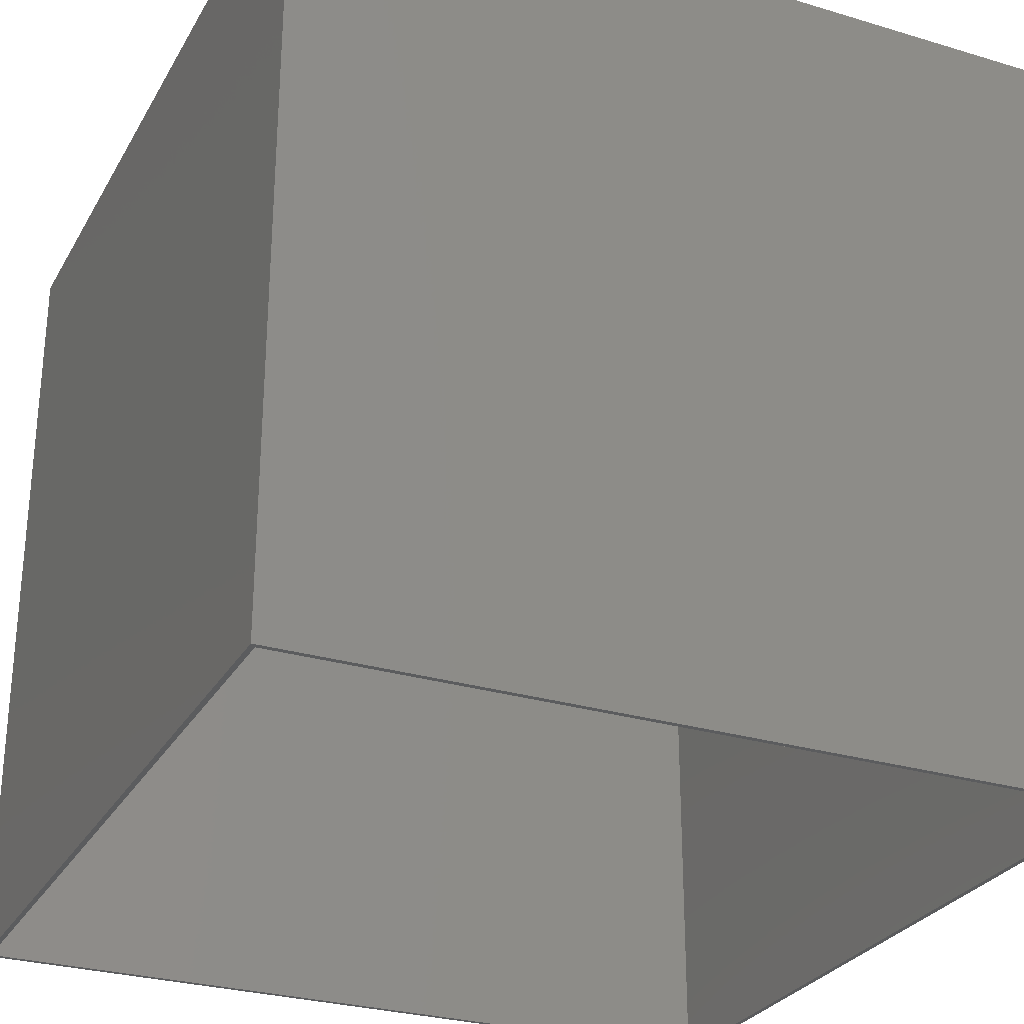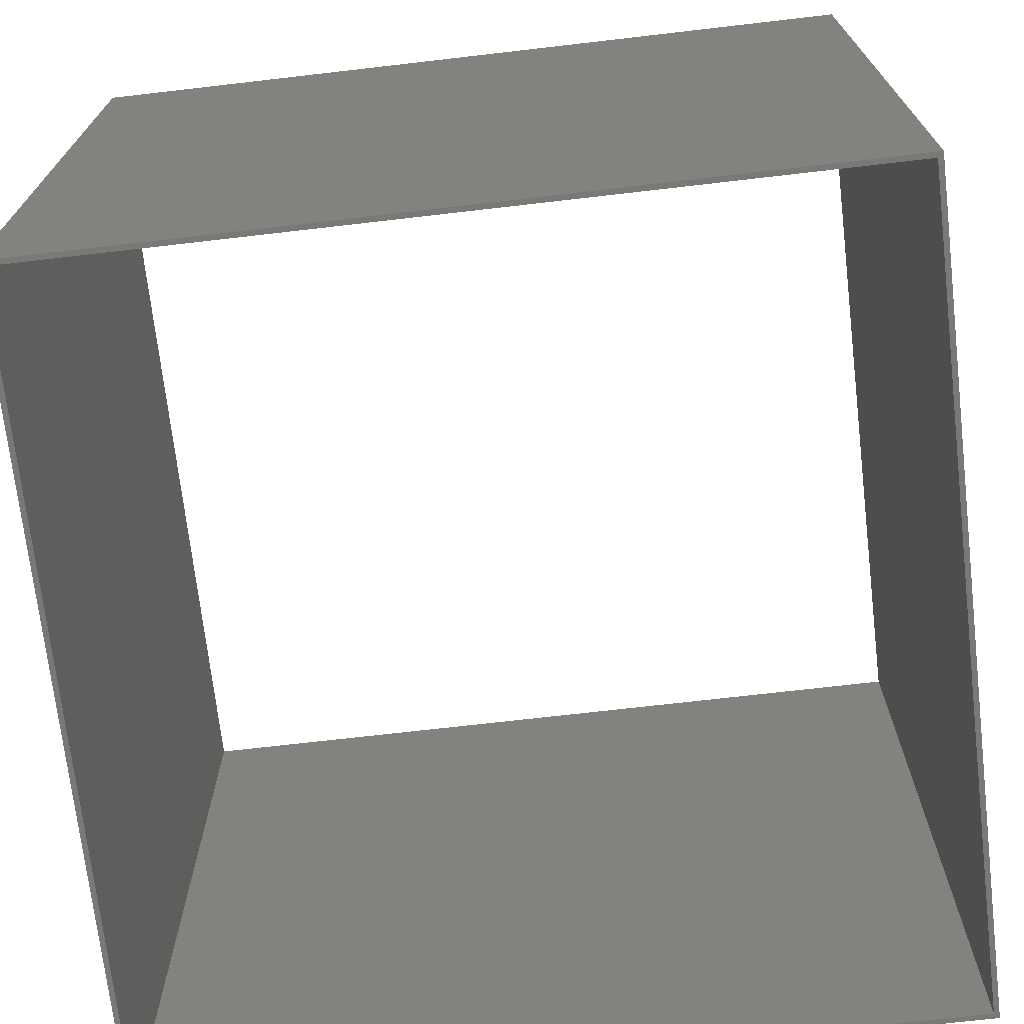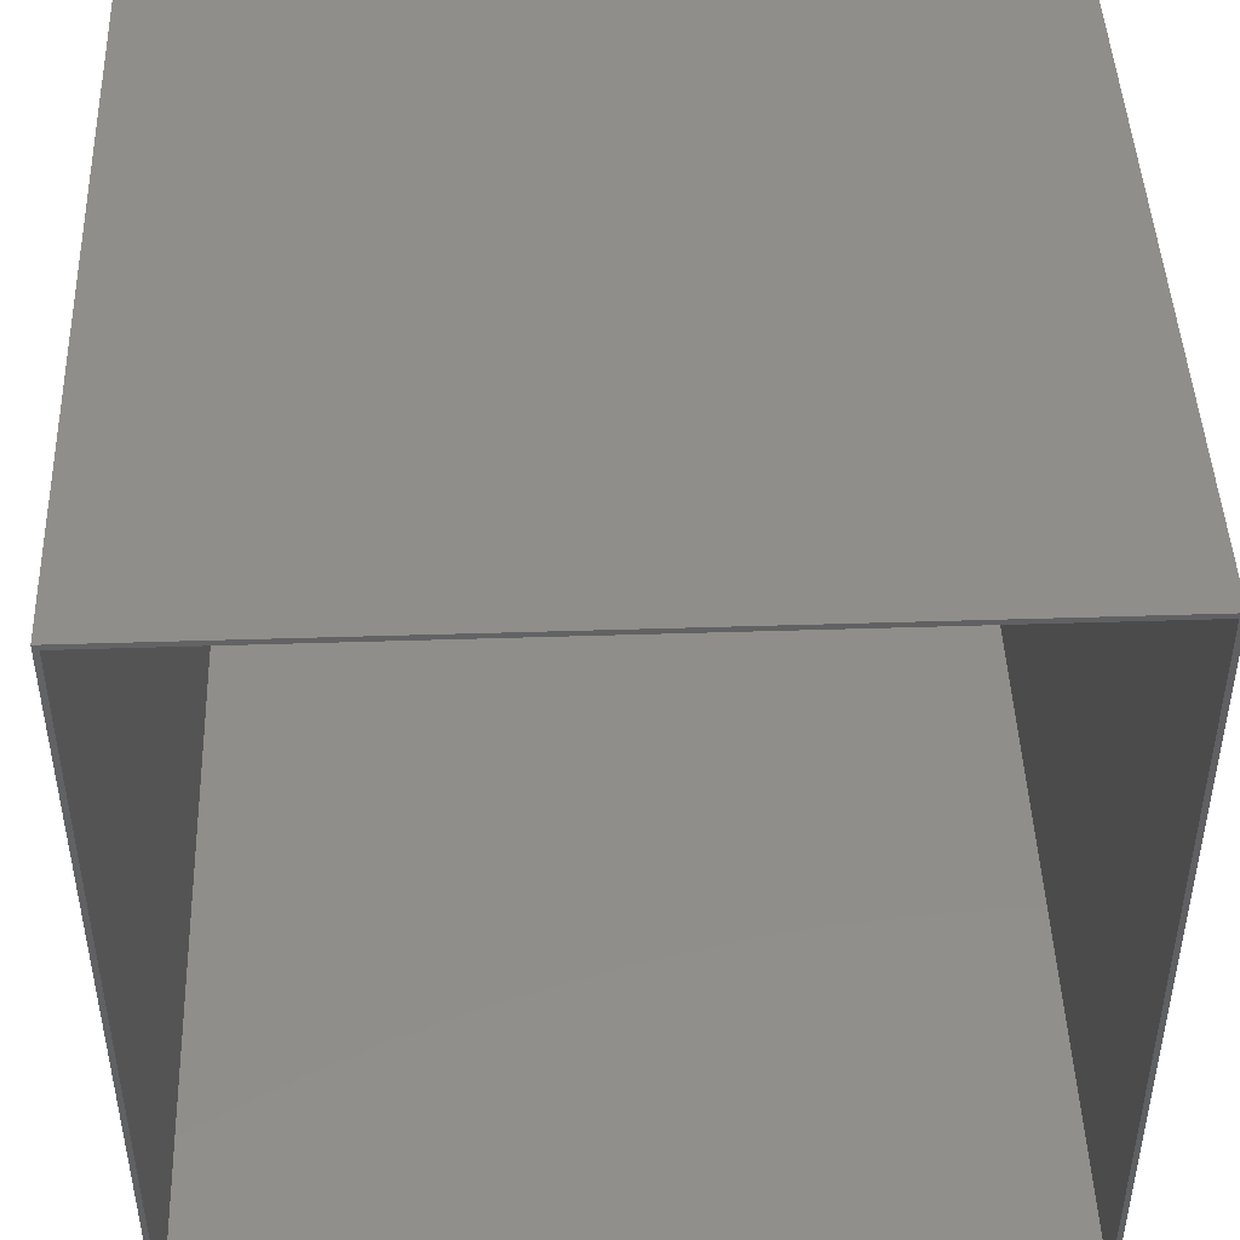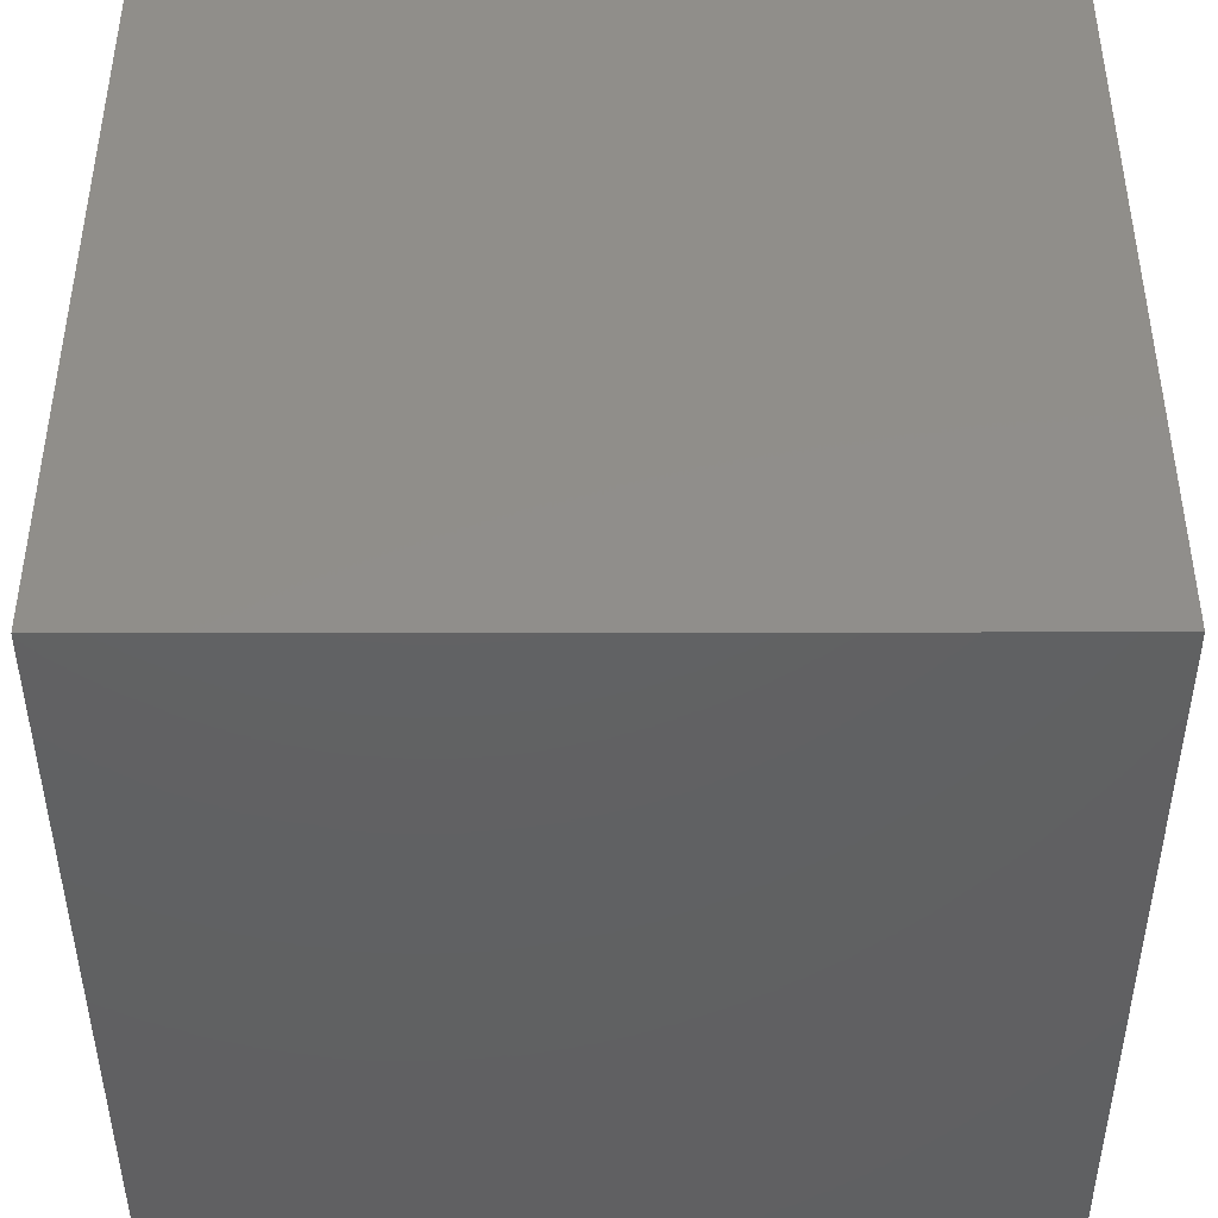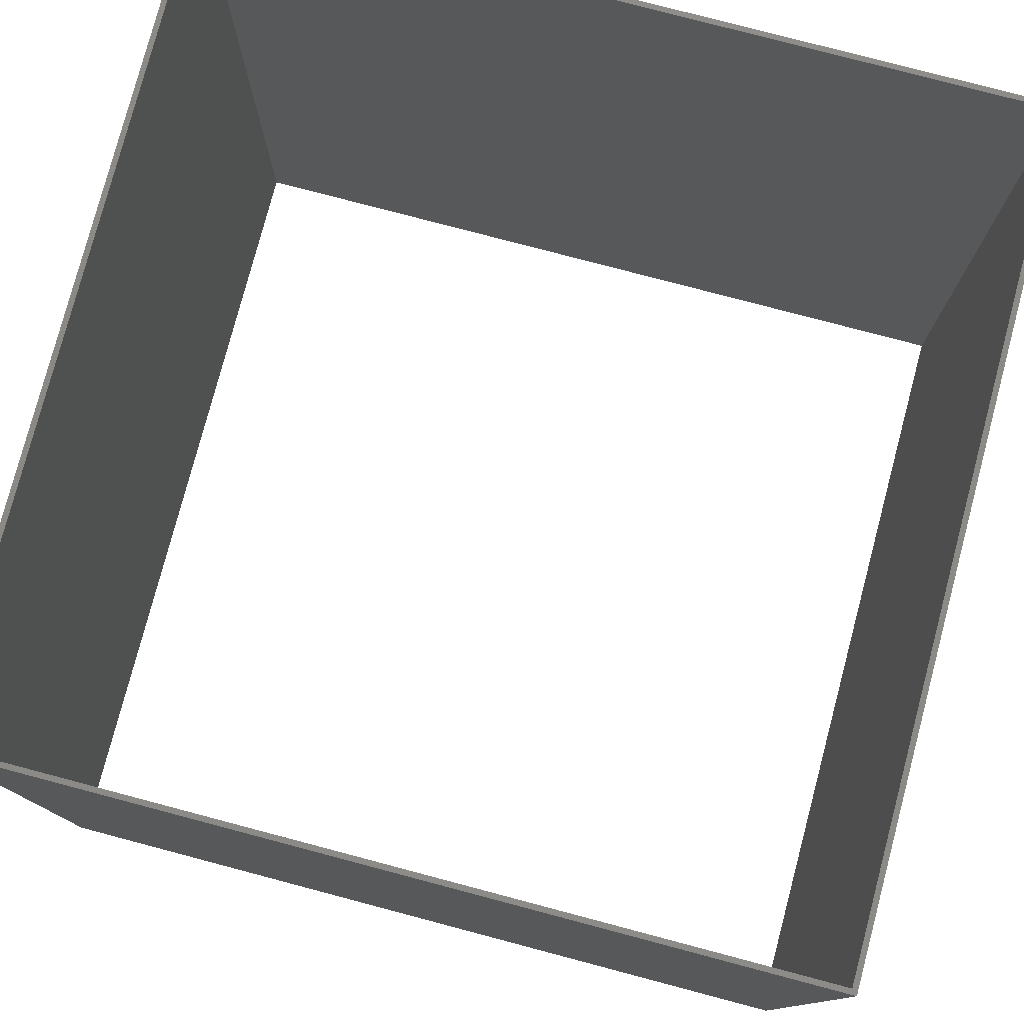
<metadata>
{"format":"stl","ext":"stl","renderer":"f3d","projection":"perspective","resolution":1024,"background":"white","views":[{"elev":-28.3,"azim":65.6,"up":"+Z"},{"elev":-71.5,"azim":-173.4,"up":"+Z"},{"elev":45.7,"azim":177.9,"up":"+Y"},{"elev":-43.4,"azim":-89.9,"up":"+Y"},{"elev":78.5,"azim":-165.2,"up":"+Z"}]}
</metadata>
<code>
# stl→obj: 240 verts, 480 faces
v 49.75 -124.8 40
v 49.75 -124.8 50
v 49.75 -114.8 40
v 49.75 -114.8 30
v 49.75 -105 30
v 49.75 -105 20
v 49.75 -95.05 20
v 49.75 -95.05 10
v 49.75 -85.15 10
v 49.75 -85.15 0
v 49.75 -75.25 0
v 49.75 -95.05 0
v 49.75 -105 10
v 49.75 -114.8 20
v 49.75 -124.8 30
v 49.75 -105 50
v 49.75 -105 40
v 49.75 -114.8 50
v 49.75 -95.05 40
v 49.75 -95.05 50
v 49.75 -85.15 40
v 49.75 -85.15 30
v 49.75 -75.25 30
v 49.75 -75.25 20
v 49.75 -85.15 20
v 49.75 -75.25 10
v 49.75 -95.05 30
v 49.75 -85.15 50
v 49.75 -75.25 40
v 49.75 -75.25 50
v 49.75 -105 0
v 49.75 -114.8 10
v 49.75 -124.8 20
v 49.75 -114.8 0
v 49.75 -124.8 10
v 49.75 -124.8 0
v 0.25 -124.8 40
v 0.25 -124.8 50
v 10.15 -124.8 40
v 10.15 -124.8 30
v 20.05 -124.8 30
v 20.05 -124.8 20
v 29.95 -124.8 20
v 29.95 -124.8 10
v 39.85 -124.8 10
v 39.85 -124.8 0
v 29.95 -124.8 0
v 20.05 -124.8 10
v 10.15 -124.8 20
v 0.25 -124.8 30
v 20.05 -124.8 50
v 20.05 -124.8 40
v 10.15 -124.8 50
v 29.95 -124.8 40
v 29.95 -124.8 50
v 39.85 -124.8 40
v 39.85 -124.8 30
v 39.85 -124.8 20
v 29.95 -124.8 30
v 39.85 -124.8 50
v 20.05 -124.8 0
v 10.15 -124.8 10
v 0.25 -124.8 20
v 10.15 -124.8 0
v 0.25 -124.8 10
v 0.25 -124.8 0
v 0.25 -75.25 40
v 0.25 -75.25 50
v 0.25 -85.15 40
v 0.25 -85.15 30
v 0.25 -95.05 30
v 0.25 -95.05 20
v 0.25 -105 20
v 0.25 -105 10
v 0.25 -114.8 10
v 0.25 -114.8 0
v 0.25 -105 0
v 0.25 -95.05 10
v 0.25 -85.15 20
v 0.25 -75.25 30
v 0.25 -95.05 50
v 0.25 -95.05 40
v 0.25 -85.15 50
v 0.25 -105 40
v 0.25 -105 50
v 0.25 -114.8 40
v 0.25 -114.8 30
v 0.25 -114.8 20
v 0.25 -105 30
v 0.25 -114.8 50
v 0.25 -95.05 0
v 0.25 -85.15 10
v 0.25 -75.25 20
v 0.25 -85.15 0
v 0.25 -75.25 10
v 0.25 -75.25 0
v 39.85 -75.25 40
v 39.85 -75.25 30
v 29.95 -75.25 30
v 29.95 -75.25 20
v 20.05 -75.25 20
v 20.05 -75.25 10
v 10.15 -75.25 10
v 10.15 -75.25 0
v 20.05 -75.25 0
v 29.95 -75.25 10
v 39.85 -75.25 20
v 29.95 -75.25 50
v 29.95 -75.25 40
v 39.85 -75.25 50
v 20.05 -75.25 40
v 20.05 -75.25 50
v 10.15 -75.25 40
v 10.15 -75.25 30
v 10.15 -75.25 20
v 20.05 -75.25 30
v 10.15 -75.25 50
v 29.95 -75.25 0
v 39.85 -75.25 10
v 39.85 -75.25 0
v 50.07 -74.93 40
v 50.07 -74.93 50
v 50.07 -84.96 40
v 50.07 -84.96 30
v 50.07 -94.99 30
v 50.07 -94.99 20
v 50.07 -105 20
v 50.07 -105 10
v 50.07 -115 10
v 50.07 -115 0
v 50.07 -125.1 0
v 50.07 -105 0
v 50.07 -94.99 10
v 50.07 -84.96 20
v 50.07 -74.93 30
v 50.07 -94.99 50
v 50.07 -94.99 40
v 50.07 -84.96 50
v 50.07 -105 40
v 50.07 -105 50
v 50.07 -115 40
v 50.07 -115 30
v 50.07 -125.1 30
v 50.07 -125.1 20
v 50.07 -115 20
v 50.07 -125.1 10
v 50.07 -105 30
v 50.07 -115 50
v 50.07 -125.1 40
v 50.07 -125.1 50
v 50.07 -94.99 0
v 50.07 -84.96 10
v 50.07 -74.93 20
v 50.07 -84.96 0
v 50.07 -74.93 10
v 50.07 -74.93 0
v 40.04 -125.1 40
v 40.04 -125.1 30
v 30.01 -125.1 30
v 30.01 -125.1 20
v 19.99 -125.1 20
v 19.99 -125.1 10
v 9.958 -125.1 10
v 9.958 -125.1 0
v -0.07 -125.1 0
v 19.99 -125.1 0
v 30.01 -125.1 10
v 40.04 -125.1 20
v 30.01 -125.1 50
v 30.01 -125.1 40
v 40.04 -125.1 50
v 19.99 -125.1 40
v 19.99 -125.1 50
v 9.958 -125.1 40
v 9.958 -125.1 30
v -0.07 -125.1 30
v -0.07 -125.1 20
v 9.958 -125.1 20
v -0.07 -125.1 10
v 19.99 -125.1 30
v 9.958 -125.1 50
v -0.07 -125.1 40
v -0.07 -125.1 50
v 30.01 -125.1 0
v 40.04 -125.1 10
v 40.04 -125.1 0
v -0.07 -115 40
v -0.07 -115 30
v -0.07 -105 30
v -0.07 -105 20
v -0.07 -94.99 20
v -0.07 -94.99 10
v -0.07 -84.96 10
v -0.07 -84.96 0
v -0.07 -74.93 0
v -0.07 -94.99 0
v -0.07 -105 10
v -0.07 -115 20
v -0.07 -105 50
v -0.07 -105 40
v -0.07 -115 50
v -0.07 -94.99 40
v -0.07 -94.99 50
v -0.07 -84.96 40
v -0.07 -84.96 30
v -0.07 -74.93 30
v -0.07 -74.93 20
v -0.07 -84.96 20
v -0.07 -74.93 10
v -0.07 -94.99 30
v -0.07 -84.96 50
v -0.07 -74.93 40
v -0.07 -74.93 50
v -0.07 -105 0
v -0.07 -115 10
v -0.07 -115 0
v 9.958 -74.93 40
v 9.958 -74.93 30
v 19.99 -74.93 30
v 19.99 -74.93 20
v 30.01 -74.93 20
v 30.01 -74.93 10
v 40.04 -74.93 10
v 40.04 -74.93 0
v 30.01 -74.93 0
v 19.99 -74.93 10
v 9.958 -74.93 20
v 19.99 -74.93 50
v 19.99 -74.93 40
v 9.958 -74.93 50
v 30.01 -74.93 40
v 30.01 -74.93 50
v 40.04 -74.93 40
v 40.04 -74.93 30
v 40.04 -74.93 20
v 30.01 -74.93 30
v 40.04 -74.93 50
v 19.99 -74.93 0
v 9.958 -74.93 10
v 9.958 -74.93 0
f 1 2 3
f 4 3 5
f 6 5 7
f 8 7 9
f 10 9 11
f 10 8 9
f 10 12 8
f 8 12 13
f 6 13 14
f 4 14 15
f 1 4 15
f 1 3 4
f 16 17 18
f 16 19 17
f 16 20 19
f 19 20 21
f 22 21 23
f 24 22 23
f 24 25 22
f 24 26 25
f 25 26 9
f 7 25 9
f 7 27 25
f 7 5 27
f 27 5 17
f 19 27 17
f 19 22 27
f 19 21 22
f 20 28 21
f 21 28 29
f 23 21 29
f 28 30 29
f 26 11 9
f 12 31 13
f 13 31 32
f 14 32 33
f 15 14 33
f 31 34 32
f 32 34 35
f 33 32 35
f 34 36 35
f 2 18 3
f 3 18 17
f 5 3 17
f 6 14 4
f 5 6 4
f 13 32 14
f 8 13 6
f 7 8 6
f 25 27 22
f 37 38 39
f 40 39 41
f 42 41 43
f 44 43 45
f 46 45 36
f 46 44 45
f 46 47 44
f 44 47 48
f 42 48 49
f 40 49 50
f 37 40 50
f 37 39 40
f 51 52 53
f 51 54 52
f 51 55 54
f 54 55 56
f 57 56 15
f 33 57 15
f 33 58 57
f 33 35 58
f 58 35 45
f 43 58 45
f 43 59 58
f 43 41 59
f 59 41 52
f 54 59 52
f 54 57 59
f 54 56 57
f 55 60 56
f 56 60 1
f 15 56 1
f 60 2 1
f 35 36 45
f 47 61 48
f 48 61 62
f 49 62 63
f 50 49 63
f 61 64 62
f 62 64 65
f 63 62 65
f 64 66 65
f 38 53 39
f 39 53 52
f 41 39 52
f 42 49 40
f 41 42 40
f 48 62 49
f 44 48 42
f 43 44 42
f 58 59 57
f 67 68 69
f 70 69 71
f 72 71 73
f 74 73 75
f 76 75 66
f 76 74 75
f 76 77 74
f 74 77 78
f 72 78 79
f 70 79 80
f 67 70 80
f 67 69 70
f 81 82 83
f 81 84 82
f 81 85 84
f 84 85 86
f 87 86 50
f 63 87 50
f 63 88 87
f 63 65 88
f 88 65 75
f 73 88 75
f 73 89 88
f 73 71 89
f 89 71 82
f 84 89 82
f 84 87 89
f 84 86 87
f 85 90 86
f 86 90 37
f 50 86 37
f 90 38 37
f 65 66 75
f 77 91 78
f 78 91 92
f 79 92 93
f 80 79 93
f 91 94 92
f 92 94 95
f 93 92 95
f 94 96 95
f 68 83 69
f 69 83 82
f 71 69 82
f 72 79 70
f 71 72 70
f 78 92 79
f 74 78 72
f 73 74 72
f 88 89 87
f 29 30 97
f 98 97 99
f 100 99 101
f 102 101 103
f 104 103 96
f 104 102 103
f 104 105 102
f 102 105 106
f 100 106 107
f 98 107 23
f 29 98 23
f 29 97 98
f 108 109 110
f 108 111 109
f 108 112 111
f 111 112 113
f 114 113 80
f 93 114 80
f 93 115 114
f 93 95 115
f 115 95 103
f 101 115 103
f 101 116 115
f 101 99 116
f 116 99 109
f 111 116 109
f 111 114 116
f 111 113 114
f 112 117 113
f 113 117 67
f 80 113 67
f 117 68 67
f 95 96 103
f 105 118 106
f 106 118 119
f 107 119 24
f 23 107 24
f 118 120 119
f 119 120 26
f 24 119 26
f 120 11 26
f 30 110 97
f 97 110 109
f 99 97 109
f 100 107 98
f 99 100 98
f 106 119 107
f 102 106 100
f 101 102 100
f 115 116 114
f 121 122 123
f 124 123 125
f 126 125 127
f 128 127 129
f 130 129 131
f 130 128 129
f 130 132 128
f 128 132 133
f 126 133 134
f 124 134 135
f 121 124 135
f 121 123 124
f 136 137 138
f 136 139 137
f 136 140 139
f 139 140 141
f 142 141 143
f 144 142 143
f 144 145 142
f 144 146 145
f 145 146 129
f 127 145 129
f 127 147 145
f 127 125 147
f 147 125 137
f 139 147 137
f 139 142 147
f 139 141 142
f 140 148 141
f 141 148 149
f 143 141 149
f 148 150 149
f 146 131 129
f 132 151 133
f 133 151 152
f 134 152 153
f 135 134 153
f 151 154 152
f 152 154 155
f 153 152 155
f 154 156 155
f 122 138 123
f 123 138 137
f 125 123 137
f 126 134 124
f 125 126 124
f 133 152 134
f 128 133 126
f 127 128 126
f 145 147 142
f 149 150 157
f 158 157 159
f 160 159 161
f 162 161 163
f 164 163 165
f 164 162 163
f 164 166 162
f 162 166 167
f 160 167 168
f 158 168 143
f 149 158 143
f 149 157 158
f 169 170 171
f 169 172 170
f 169 173 172
f 172 173 174
f 175 174 176
f 177 175 176
f 177 178 175
f 177 179 178
f 178 179 163
f 161 178 163
f 161 180 178
f 161 159 180
f 180 159 170
f 172 180 170
f 172 175 180
f 172 174 175
f 173 181 174
f 174 181 182
f 176 174 182
f 181 183 182
f 179 165 163
f 166 184 167
f 167 184 185
f 168 185 144
f 143 168 144
f 184 186 185
f 185 186 146
f 144 185 146
f 186 131 146
f 150 171 157
f 157 171 170
f 159 157 170
f 160 168 158
f 159 160 158
f 167 185 168
f 162 167 160
f 161 162 160
f 178 180 175
f 182 183 187
f 188 187 189
f 190 189 191
f 192 191 193
f 194 193 195
f 194 192 193
f 194 196 192
f 192 196 197
f 190 197 198
f 188 198 176
f 182 188 176
f 182 187 188
f 199 200 201
f 199 202 200
f 199 203 202
f 202 203 204
f 205 204 206
f 207 205 206
f 207 208 205
f 207 209 208
f 208 209 193
f 191 208 193
f 191 210 208
f 191 189 210
f 210 189 200
f 202 210 200
f 202 205 210
f 202 204 205
f 203 211 204
f 204 211 212
f 206 204 212
f 211 213 212
f 209 195 193
f 196 214 197
f 197 214 215
f 198 215 177
f 176 198 177
f 214 216 215
f 215 216 179
f 177 215 179
f 216 165 179
f 183 201 187
f 187 201 200
f 189 187 200
f 190 198 188
f 189 190 188
f 197 215 198
f 192 197 190
f 191 192 190
f 208 210 205
f 212 213 217
f 218 217 219
f 220 219 221
f 222 221 223
f 224 223 156
f 224 222 223
f 224 225 222
f 222 225 226
f 220 226 227
f 218 227 206
f 212 218 206
f 212 217 218
f 228 229 230
f 228 231 229
f 228 232 231
f 231 232 233
f 234 233 135
f 153 234 135
f 153 235 234
f 153 155 235
f 235 155 223
f 221 235 223
f 221 236 235
f 221 219 236
f 236 219 229
f 231 236 229
f 231 234 236
f 231 233 234
f 232 237 233
f 233 237 121
f 135 233 121
f 237 122 121
f 155 156 223
f 225 238 226
f 226 238 239
f 227 239 207
f 206 227 207
f 238 240 239
f 239 240 209
f 207 239 209
f 240 195 209
f 213 230 217
f 217 230 229
f 219 217 229
f 220 227 218
f 219 220 218
f 226 239 227
f 222 226 220
f 221 222 220
f 235 236 234
f 94 194 96
f 94 196 194
f 94 91 196
f 196 91 214
f 214 91 77
f 76 214 77
f 76 216 214
f 76 66 216
f 216 66 165
f 165 66 164
f 164 66 64
f 166 64 61
f 47 166 61
f 47 184 166
f 47 46 184
f 184 46 186
f 186 46 36
f 131 36 130
f 131 186 36
f 164 64 166
f 36 34 130
f 130 34 132
f 132 34 31
f 12 132 31
f 12 151 132
f 12 10 151
f 151 10 154
f 154 10 11
f 156 11 224
f 156 154 11
f 11 120 224
f 224 120 225
f 225 120 118
f 105 225 118
f 105 238 225
f 105 104 238
f 238 104 240
f 240 104 96
f 195 96 194
f 195 240 96
f 28 138 30
f 28 136 138
f 28 20 136
f 136 20 140
f 140 20 16
f 18 140 16
f 18 148 140
f 18 2 148
f 148 2 150
f 150 2 171
f 171 2 60
f 169 60 55
f 51 169 55
f 51 173 169
f 51 53 173
f 173 53 181
f 181 53 38
f 183 38 201
f 183 181 38
f 171 60 169
f 38 90 201
f 201 90 199
f 199 90 85
f 81 199 85
f 81 203 199
f 81 83 203
f 203 83 211
f 211 83 68
f 213 68 230
f 213 211 68
f 68 117 230
f 230 117 228
f 228 117 112
f 108 228 112
f 108 232 228
f 108 110 232
f 232 110 237
f 237 110 30
f 122 30 138
f 122 237 30

</code>
